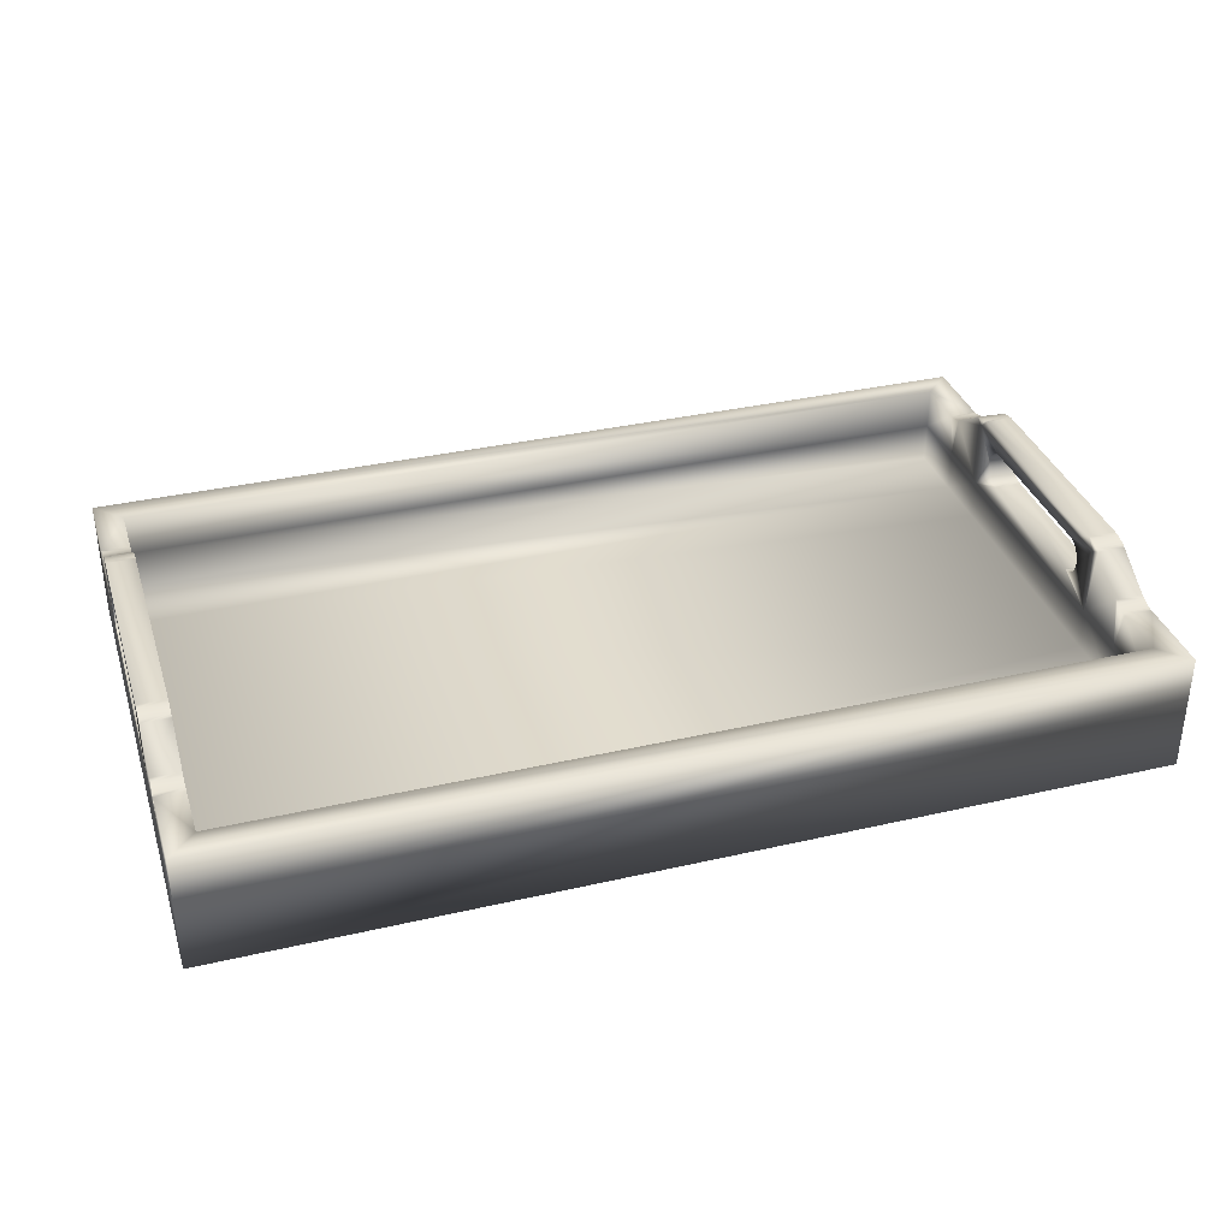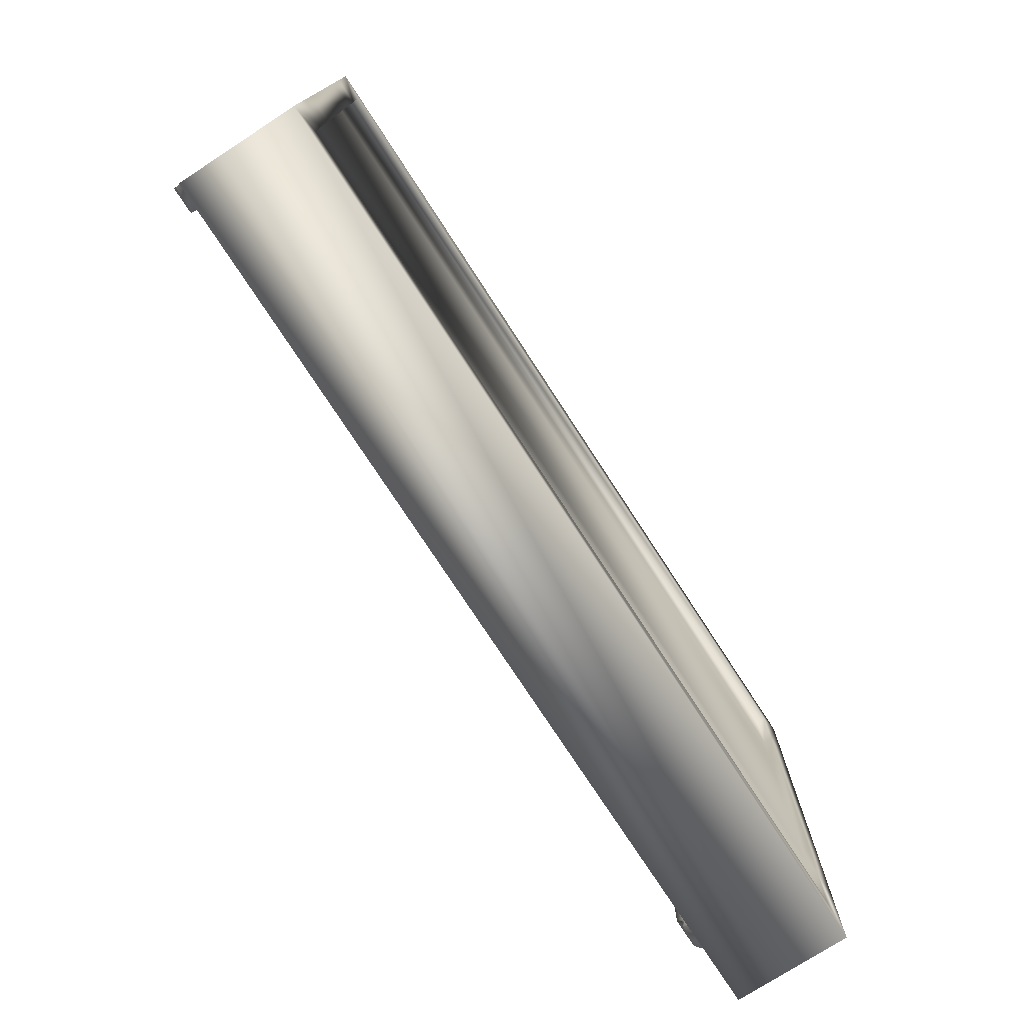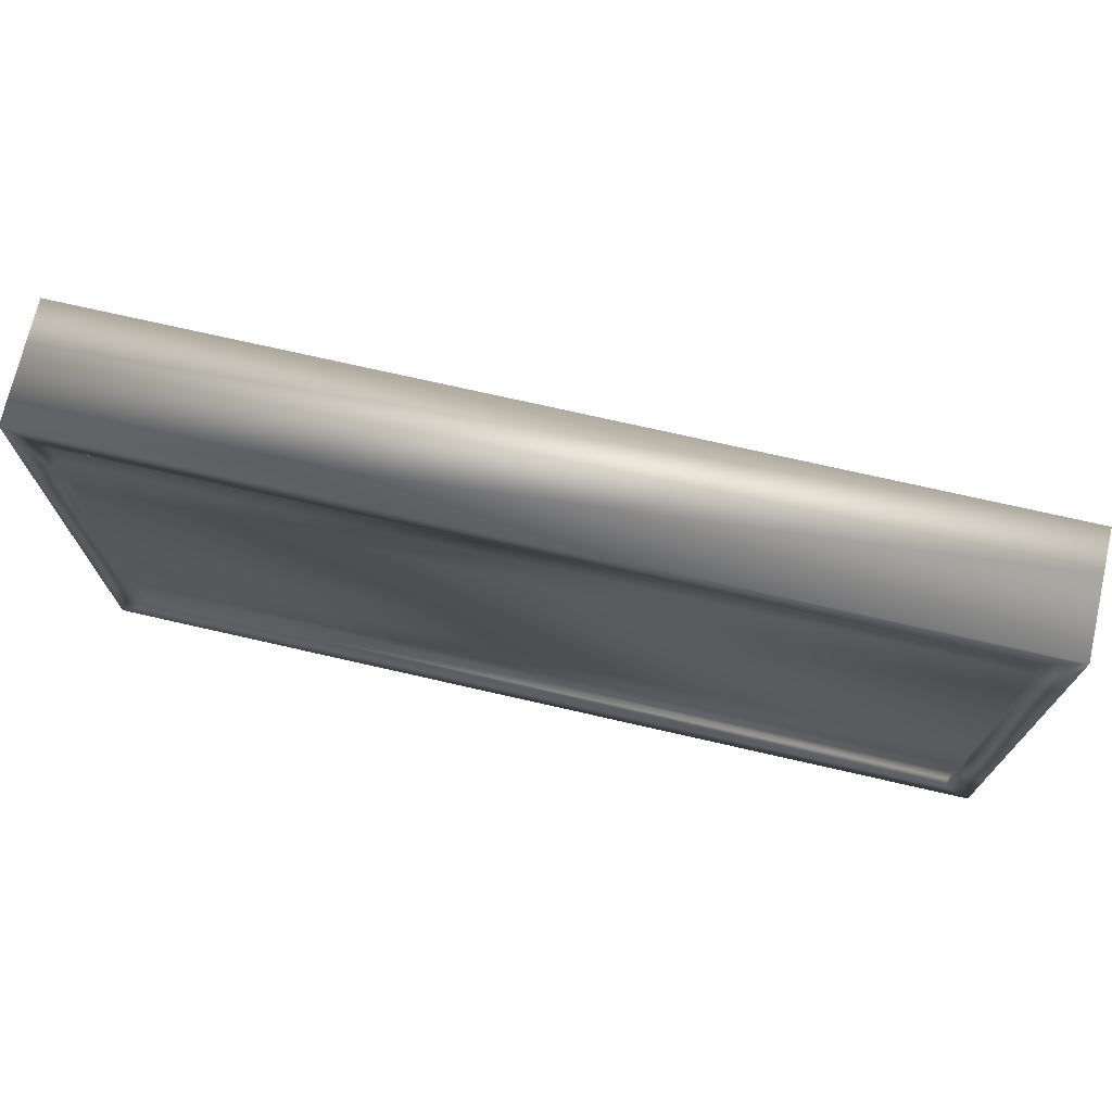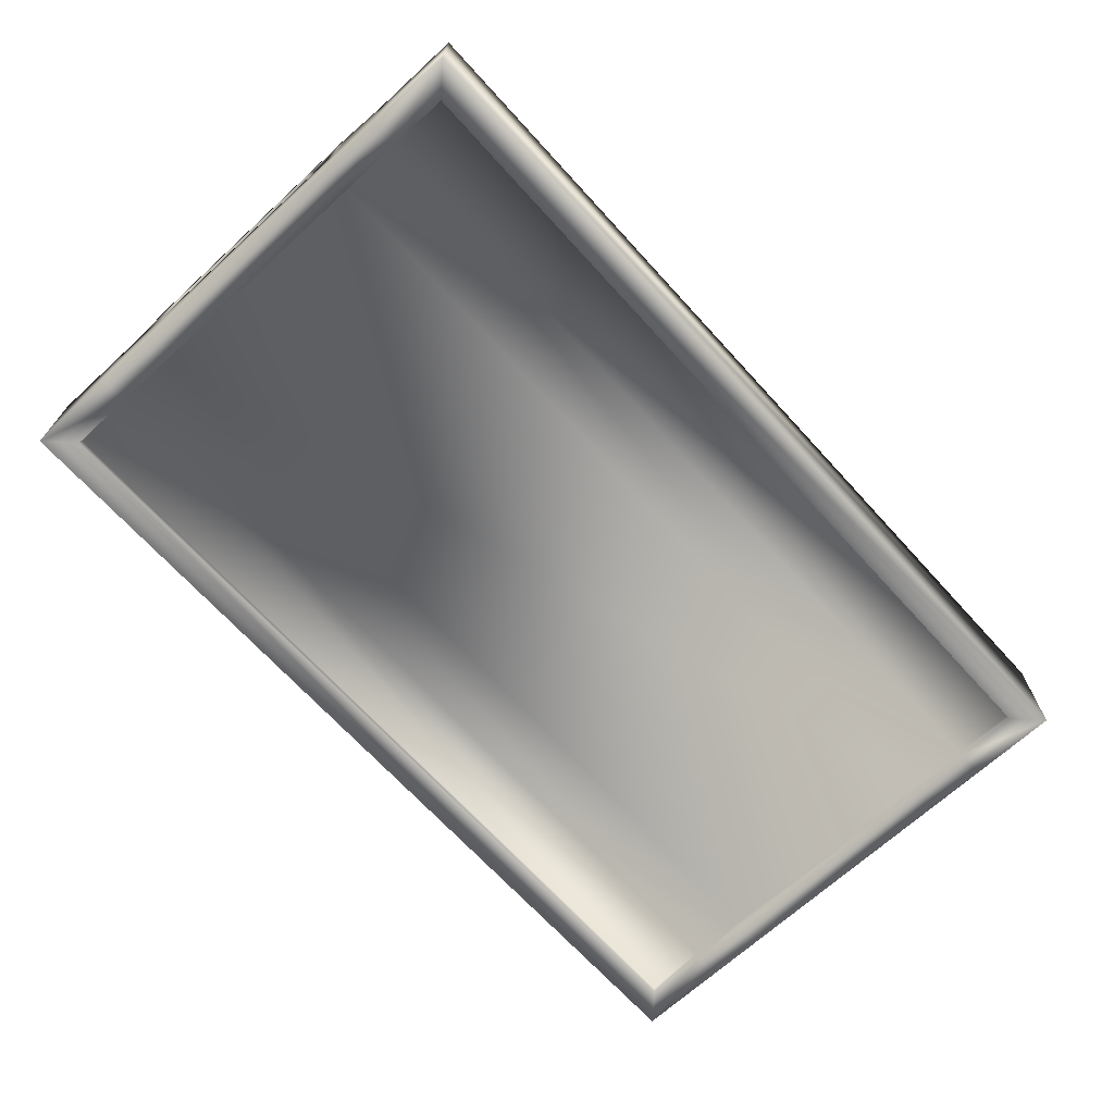
<metadata>
{"format":"obj","ext":"obj","renderer":"f3d","projection":"perspective","resolution":1024,"background":"white","views":[{"elev":34.9,"azim":-17.1,"up":"+Y"},{"elev":-75.3,"azim":-57.0,"up":"+Z"},{"elev":72.4,"azim":12.9,"up":"+Z"},{"elev":-68.9,"azim":-47.6,"up":"+Y"}]}
</metadata>
<code>
o Cloth_96
v -0.3988 0.008485 -0.1141
v 0.3988 0.008485 -0.1141
v 0.3988 0.008485 0.1141
v -0.3988 0.008485 0.1141
v 0.4243 0 0.2546
v 0.4243 0 0.1697
v 0.4243 0.07108 0.1697
v 0.4243 0.07108 0.2546
v 0.3988 0.03394 0.1697
v 0.3988 0.07108 0.1697
v 0.3988 0.07108 0.1141
v 0.3988 0.03394 0.1141
v 0.4243 0.1154 0.1614
v 0.4243 0.07108 0.1141
v 0.4243 0.1346 0.1141
v 0.4243 0.1392 0.1223
v 0.3988 0 0.2291
v 0.3988 0 0.1697
v 0.4243 0 0.1141
v 0.3988 0.008485 0.2291
v 0.3988 0.008485 0.1697
v -0.4243 0 0.2546
v -0.3988 0 0.2291
v 0.3988 0.1154 0.1614
v 0.3988 0.1392 0.1223
v 0.3988 0.1346 0.1141
v -0.3988 0.03394 0.1141
v -0.3988 0.03394 0.1697
v 0.3988 0.07108 0.2291
v 0.3988 0.1103 0.2291
v 0.3988 0.1103 0.1794
v 0.4243 0.07108 -0.1141
v 0.4243 0.09024 -0.07253
v 0.4243 0.09024 0.07253
v 0.3988 0 0.1141
v 0.3988 0 -0.1141
v 0.4243 0 -0.1141
v 0.4243 0.1077 0.09002
v 0.4243 0.1103 0.1794
v 0.4243 0.1103 0.2546
v 0.3988 0.03394 0.2291
v 0.4243 0.1251 0.07253
v 0.4243 0.1442 0.1044
v 0.3988 0.1077 0.09002
v 0.3988 0.09024 0.07253
v 0.3988 0.09024 -0.07253
v 0.3988 0.1032 0.08943
v 0.3988 0.09898 0.08768
v 0.3988 0.09536 0.0849
v 0.3988 0.09258 0.08128
v 0.3988 0.09083 0.07706
v 0.3988 0.1251 0.07253
v 0.3988 0.1245 0.07706
v 0.3988 0.1227 0.08128
v 0.3988 0.12 0.0849
v 0.3988 0.1163 0.08768
v 0.3988 0.1121 0.08943
v 0.4243 0.1121 0.08943
v 0.4243 0.1163 0.08768
v 0.4243 0.12 0.0849
v 0.4243 0.1227 0.08128
v 0.4243 0.1245 0.07706
v 0.4243 0.09083 0.07706
v 0.4243 0.09258 0.08128
v 0.4243 0.09536 0.0849
v 0.4243 0.09898 0.08768
v 0.4243 0.1032 0.08943
v 0.4243 0.1134 0.1653
v 0.4243 0.1118 0.1701
v 0.4243 0.1107 0.1751
v 0.3988 0.1107 0.1751
v 0.3988 0.1118 0.1701
v 0.3988 0.1134 0.1653
v 0.3988 0.1439 0.1087
v 0.3988 0.1442 0.1044
v 0.4243 0.1411 0.1184
v 0.3988 0.1411 0.1184
v 0.3988 0.1428 0.1136
v 0.4243 0.1428 0.1136
v 0.4243 0.1439 0.1087
v -0.4243 0.07108 0.2546
v -0.3988 0.07108 0.2291
v -0.3988 0.1103 0.2291
v -0.3988 0.03394 0.2291
v -0.4243 0.1103 0.2546
v -0.3988 0.008485 0.1697
v -0.3988 0.008485 0.2291
v 0.3988 0.1442 -0.1044
v 0.3988 0.1251 -0.07253
v 0.4243 0.1251 -0.07253
v 0.4243 0.1442 -0.1044
v -0.3988 0.008485 -0.2291
v -0.3988 0 -0.2291
v 0.3988 0 -0.2291
v 0.3988 0.008485 -0.2291
v -0.4243 0.07108 0.1697
v -0.4243 0 0.1697
v -0.3988 0.07108 0.1141
v -0.3988 0.07108 0.1697
v -0.4243 0.07108 0.1141
v -0.4243 0.1154 0.1614
v -0.4243 0.1392 0.1223
v -0.4243 0.1346 0.1141
v -0.3988 0 0.1697
v -0.4243 0 0.1141
v -0.3988 0.1154 0.1614
v -0.3988 0.1346 0.1141
v -0.3988 0.1392 0.1223
v -0.3988 0.1103 0.1794
v -0.4243 0.09024 -0.07253
v -0.4243 0.07108 -0.1141
v -0.4243 0.09024 0.07253
v -0.3988 0 0.1141
v -0.4243 0 -0.1141
v -0.3988 0 -0.1141
v -0.4243 0.1077 0.09002
v -0.4243 0.1103 0.1794
v -0.4243 0.1442 0.1044
v -0.4243 0.1251 0.07253
v -0.3988 0.1077 0.09002
v -0.3988 0.09024 0.07253
v -0.3988 0.09024 -0.07253
v -0.3988 0.1032 0.08943
v -0.3988 0.09898 0.08768
v -0.3988 0.09536 0.0849
v -0.3988 0.09258 0.08128
v -0.3988 0.09083 0.07706
v -0.3988 0.1251 0.07253
v -0.3988 0.1245 0.07706
v -0.3988 0.1227 0.08128
v -0.3988 0.12 0.0849
v -0.3988 0.1163 0.08768
v -0.3988 0.1121 0.08943
v -0.4243 0.1121 0.08943
v -0.4243 0.1163 0.08768
v -0.4243 0.12 0.0849
v -0.4243 0.1227 0.08128
v -0.4243 0.1245 0.07706
v -0.4243 0.09083 0.07706
v -0.4243 0.09258 0.08128
v -0.4243 0.09536 0.0849
v -0.4243 0.09898 0.08768
v -0.4243 0.1032 0.08943
v -0.4243 0.1134 0.1653
v -0.4243 0.1118 0.1701
v -0.4243 0.1107 0.1751
v -0.3988 0.1107 0.1751
v -0.3988 0.1118 0.1701
v -0.3988 0.1134 0.1653
v -0.3988 0.1439 0.1087
v -0.3988 0.1442 0.1044
v -0.4243 0.1411 0.1184
v -0.3988 0.1411 0.1184
v -0.3988 0.1428 0.1136
v -0.4243 0.1428 0.1136
v -0.4243 0.1439 0.1087
v -0.3988 0.03394 -0.1141
v 0.3988 0.03394 -0.1141
v -0.3988 0.1251 -0.07253
v -0.3988 0.1442 -0.1044
v -0.4243 0.1251 -0.07253
v -0.4243 0.1442 -0.1044
v 0.4243 0.07108 -0.1697
v 0.4243 0 -0.1697
v 0.4243 0 -0.2546
v 0.4243 0.07108 -0.2546
v 0.3988 0.07108 -0.1141
v 0.3988 0.07108 -0.1697
v 0.3988 0.03394 -0.1697
v 0.4243 0.1154 -0.1614
v 0.4243 0.1392 -0.1223
v 0.4243 0.1346 -0.1141
v 0.3988 0 -0.1697
v 0.3988 0.008485 -0.1697
v -0.4243 0 -0.2546
v 0.3988 0.1154 -0.1614
v 0.3988 0.1346 -0.1141
v 0.3988 0.1392 -0.1223
v -0.3988 0.03394 -0.1697
v 0.3988 0.1103 -0.1794
v 0.3988 0.1103 -0.2291
v 0.3988 0.07108 -0.2291
v 0.4243 0.1077 -0.09002
v 0.4243 0.1103 -0.1794
v 0.4243 0.1103 -0.2546
v 0.3988 0.03394 -0.2291
v 0.3988 0.1077 -0.09002
v 0.3988 0.1032 -0.08943
v 0.3988 0.09898 -0.08768
v 0.3988 0.09536 -0.0849
v 0.3988 0.09258 -0.08128
v 0.3988 0.09083 -0.07706
v 0.3988 0.1245 -0.07706
v 0.3988 0.1227 -0.08128
v 0.3988 0.12 -0.0849
v 0.3988 0.1163 -0.08768
v 0.3988 0.1121 -0.08943
v 0.4243 0.1121 -0.08943
v 0.4243 0.1163 -0.08768
v 0.4243 0.12 -0.0849
v 0.4243 0.1227 -0.08128
v 0.4243 0.1245 -0.07706
v 0.4243 0.09083 -0.07706
v 0.4243 0.09258 -0.08128
v 0.4243 0.09536 -0.0849
v 0.4243 0.09898 -0.08768
v 0.4243 0.1032 -0.08943
v 0.4243 0.1134 -0.1653
v 0.4243 0.1118 -0.1701
v 0.4243 0.1107 -0.1751
v 0.3988 0.1107 -0.1751
v 0.3988 0.1118 -0.1701
v 0.3988 0.1134 -0.1653
v 0.3988 0.1439 -0.1087
v 0.4243 0.1411 -0.1184
v 0.3988 0.1411 -0.1184
v 0.3988 0.1428 -0.1136
v 0.4243 0.1428 -0.1136
v 0.4243 0.1439 -0.1087
v -0.4243 0.07108 -0.2546
v -0.3988 0.1103 -0.2291
v -0.3988 0.07108 -0.2291
v -0.3988 0.03394 -0.2291
v -0.4243 0.1103 -0.2546
v -0.3988 0.008485 -0.1697
v -0.4243 0 -0.1697
v -0.4243 0.07108 -0.1697
v -0.3988 0.07108 -0.1697
v -0.3988 0.07108 -0.1141
v -0.4243 0.1154 -0.1614
v -0.4243 0.1346 -0.1141
v -0.4243 0.1392 -0.1223
v -0.3988 0 -0.1697
v -0.3988 0.1154 -0.1614
v -0.3988 0.1392 -0.1223
v -0.3988 0.1346 -0.1141
v -0.3988 0.1103 -0.1794
v -0.4243 0.1077 -0.09002
v -0.4243 0.1103 -0.1794
v -0.3988 0.1077 -0.09002
v -0.3988 0.1032 -0.08943
v -0.3988 0.09898 -0.08768
v -0.3988 0.09536 -0.0849
v -0.3988 0.09258 -0.08128
v -0.3988 0.09083 -0.07706
v -0.3988 0.1245 -0.07706
v -0.3988 0.1227 -0.08128
v -0.3988 0.12 -0.0849
v -0.3988 0.1163 -0.08768
v -0.3988 0.1121 -0.08943
v -0.4243 0.1121 -0.08943
v -0.4243 0.1163 -0.08768
v -0.4243 0.12 -0.0849
v -0.4243 0.1227 -0.08128
v -0.4243 0.1245 -0.07706
v -0.4243 0.09083 -0.07706
v -0.4243 0.09258 -0.08128
v -0.4243 0.09536 -0.0849
v -0.4243 0.09898 -0.08768
v -0.4243 0.1032 -0.08943
v -0.4243 0.1134 -0.1653
v -0.4243 0.1118 -0.1701
v -0.4243 0.1107 -0.1751
v -0.3988 0.1107 -0.1751
v -0.3988 0.1118 -0.1701
v -0.3988 0.1134 -0.1653
v -0.3988 0.1439 -0.1087
v -0.4243 0.1411 -0.1184
v -0.3988 0.1411 -0.1184
v -0.3988 0.1428 -0.1136
v -0.4243 0.1428 -0.1136
v -0.4243 0.1439 -0.1087
f 1 2 3
f 3 4 1
f 5 6 7
f 7 8 5
f 9 10 11
f 11 12 9
f 13 7 14
f 13 14 15
f 13 15 16
f 5 17 18
f 18 6 5
f 6 19 14
f 14 7 6
f 17 20 21
f 21 18 17
f 5 22 23
f 23 17 5
f 11 10 24
f 11 24 25
f 11 25 26
f 12 27 28
f 28 9 12
f 29 30 31
f 31 10 29
f 14 32 33
f 33 34 14
f 19 35 36
f 36 37 19
f 6 18 35
f 35 19 6
f 18 21 3
f 3 35 18
f 25 24 13
f 13 16 25
f 15 14 38
f 35 3 2
f 2 36 35
f 39 31 30
f 30 40 39
f 41 29 10
f 10 9 41
f 14 19 37
f 37 32 14
f 15 42 43
f 11 26 44
f 45 34 33
f 33 46 45
f 44 47 11
f 47 48 11
f 48 49 11
f 49 50 11
f 50 51 11
f 51 45 11
f 52 53 26
f 53 54 26
f 54 55 26
f 55 56 26
f 56 57 26
f 57 44 26
f 38 58 15
f 58 59 15
f 59 60 15
f 60 61 15
f 61 62 15
f 62 42 15
f 34 63 14
f 63 64 14
f 64 65 14
f 65 66 14
f 66 67 14
f 67 38 14
f 58 38 44
f 44 57 58
f 59 58 57
f 57 56 59
f 60 59 56
f 56 55 60
f 61 60 55
f 55 54 61
f 62 61 54
f 54 53 62
f 42 62 53
f 53 52 42
f 63 34 45
f 45 51 63
f 64 63 51
f 51 50 64
f 65 64 50
f 50 49 65
f 66 65 49
f 49 48 66
f 67 66 48
f 48 47 67
f 38 67 47
f 47 44 38
f 13 68 7
f 68 69 7
f 69 70 7
f 70 39 7
f 31 71 10
f 71 72 10
f 72 73 10
f 73 24 10
f 74 75 26
f 76 16 15
f 71 31 39
f 39 70 71
f 72 71 70
f 70 69 72
f 73 72 69
f 69 68 73
f 24 73 68
f 68 13 24
f 77 25 16
f 16 76 77
f 78 77 76
f 76 79 78
f 74 78 79
f 79 80 74
f 75 74 80
f 80 43 75
f 40 8 7
f 7 39 40
f 15 43 80
f 80 79 15
f 79 76 15
f 26 25 77
f 77 78 26
f 78 74 26
f 75 52 26
f 8 81 22
f 22 5 8
f 29 82 83
f 83 30 29
f 41 84 82
f 82 29 41
f 40 85 81
f 81 8 40
f 40 30 83
f 83 85 40
f 3 21 86
f 86 4 3
f 9 28 84
f 84 41 9
f 21 20 87
f 87 86 21
f 75 88 89
f 89 52 75
f 52 89 90
f 90 42 52
f 43 91 88
f 88 75 43
f 43 42 90
f 90 91 43
f 92 93 94
f 94 95 92
f 96 97 22
f 22 81 96
f 98 99 28
f 28 27 98
f 100 96 101
f 100 101 102
f 100 102 103
f 104 23 22
f 22 97 104
f 100 105 97
f 97 96 100
f 86 87 23
f 23 104 86
f 106 99 98
f 106 98 107
f 106 107 108
f 109 83 82
f 82 99 109
f 110 111 100
f 100 112 110
f 113 105 114
f 114 115 113
f 113 104 97
f 97 105 113
f 4 86 104
f 104 113 4
f 101 106 108
f 108 102 101
f 103 116 100
f 4 113 115
f 115 1 4
f 83 109 117
f 117 85 83
f 99 82 84
f 84 28 99
f 105 100 111
f 111 114 105
f 103 118 119
f 98 120 107
f 112 121 122
f 122 110 112
f 120 98 123
f 123 98 124
f 124 98 125
f 125 98 126
f 126 98 127
f 127 98 121
f 128 107 129
f 129 107 130
f 130 107 131
f 131 107 132
f 132 107 133
f 133 107 120
f 116 103 134
f 134 103 135
f 135 103 136
f 136 103 137
f 137 103 138
f 138 103 119
f 112 100 139
f 139 100 140
f 140 100 141
f 141 100 142
f 142 100 143
f 143 100 116
f 120 116 134
f 134 133 120
f 133 134 135
f 135 132 133
f 132 135 136
f 136 131 132
f 131 136 137
f 137 130 131
f 130 137 138
f 138 129 130
f 129 138 119
f 119 128 129
f 121 112 139
f 139 127 121
f 127 139 140
f 140 126 127
f 126 140 141
f 141 125 126
f 125 141 142
f 142 124 125
f 124 142 143
f 143 123 124
f 123 143 116
f 116 120 123
f 101 96 144
f 144 96 145
f 145 96 146
f 146 96 117
f 109 99 147
f 147 99 148
f 148 99 149
f 149 99 106
f 150 107 151
f 152 103 102
f 117 109 147
f 147 146 117
f 146 147 148
f 148 145 146
f 145 148 149
f 149 144 145
f 144 149 106
f 106 101 144
f 102 108 153
f 153 152 102
f 152 153 154
f 154 155 152
f 155 154 150
f 150 156 155
f 156 150 151
f 151 118 156
f 96 81 85
f 85 117 96
f 103 156 118
f 156 103 155
f 155 103 152
f 107 153 108
f 153 107 154
f 154 107 150
f 151 107 128
f 157 27 12
f 12 158 157
f 159 160 151
f 151 128 159
f 161 159 128
f 128 119 161
f 160 162 118
f 118 151 160
f 119 118 162
f 162 161 119
f 163 164 165
f 165 166 163
f 167 168 169
f 169 158 167
f 32 163 170
f 32 170 171
f 32 171 172
f 173 94 165
f 165 164 173
f 32 37 164
f 164 163 32
f 174 95 94
f 94 173 174
f 93 175 165
f 165 94 93
f 176 168 167
f 176 167 177
f 176 177 178
f 179 157 158
f 158 169 179
f 180 181 182
f 182 168 180
f 36 173 164
f 164 37 36
f 2 174 173
f 173 36 2
f 170 176 178
f 178 171 170
f 172 183 32
f 181 180 184
f 184 185 181
f 168 182 186
f 186 169 168
f 172 91 90
f 167 187 177
f 187 167 188
f 188 167 189
f 189 167 190
f 190 167 191
f 191 167 192
f 192 167 46
f 89 177 193
f 193 177 194
f 194 177 195
f 195 177 196
f 196 177 197
f 197 177 187
f 183 172 198
f 198 172 199
f 199 172 200
f 200 172 201
f 201 172 202
f 202 172 90
f 33 32 203
f 203 32 204
f 204 32 205
f 205 32 206
f 206 32 207
f 207 32 183
f 187 183 198
f 198 197 187
f 197 198 199
f 199 196 197
f 196 199 200
f 200 195 196
f 195 200 201
f 201 194 195
f 194 201 202
f 202 193 194
f 193 202 90
f 90 89 193
f 46 33 203
f 203 192 46
f 192 203 204
f 204 191 192
f 191 204 205
f 205 190 191
f 190 205 206
f 206 189 190
f 189 206 207
f 207 188 189
f 188 207 183
f 183 187 188
f 170 163 208
f 208 163 209
f 209 163 210
f 210 163 184
f 180 168 211
f 211 168 212
f 212 168 213
f 213 168 176
f 214 177 88
f 215 172 171
f 184 180 211
f 211 210 184
f 210 211 212
f 212 209 210
f 209 212 213
f 213 208 209
f 208 213 176
f 176 170 208
f 171 178 216
f 216 215 171
f 215 216 217
f 217 218 215
f 218 217 214
f 214 219 218
f 219 214 88
f 88 91 219
f 163 166 185
f 185 184 163
f 172 219 91
f 219 172 218
f 218 172 215
f 177 216 178
f 216 177 217
f 217 177 214
f 88 177 89
f 175 220 166
f 166 165 175
f 221 222 182
f 182 181 221
f 12 11 167
f 167 158 12
f 222 223 186
f 186 182 222
f 220 224 185
f 185 166 220
f 181 185 224
f 224 221 181
f 174 2 1
f 1 225 174
f 223 179 169
f 169 186 223
f 95 174 225
f 225 92 95
f 11 45 46
f 46 167 11
f 175 226 227
f 227 220 175
f 179 228 229
f 229 157 179
f 230 227 111
f 230 111 231
f 230 231 232
f 175 93 233
f 233 226 175
f 226 114 111
f 111 227 226
f 93 92 225
f 225 233 93
f 229 228 234
f 229 234 235
f 229 235 236
f 222 221 237
f 237 228 222
f 226 233 115
f 115 114 226
f 233 225 1
f 1 115 233
f 235 234 230
f 230 232 235
f 231 111 238
f 239 237 221
f 221 224 239
f 223 222 228
f 228 179 223
f 231 161 162
f 229 236 240
f 240 241 229
f 241 242 229
f 242 243 229
f 243 244 229
f 244 245 229
f 245 122 229
f 159 246 236
f 246 247 236
f 247 248 236
f 248 249 236
f 249 250 236
f 250 240 236
f 238 251 231
f 251 252 231
f 252 253 231
f 253 254 231
f 254 255 231
f 255 161 231
f 110 256 111
f 256 257 111
f 257 258 111
f 258 259 111
f 259 260 111
f 260 238 111
f 251 238 240
f 240 250 251
f 252 251 250
f 250 249 252
f 253 252 249
f 249 248 253
f 254 253 248
f 248 247 254
f 255 254 247
f 247 246 255
f 161 255 246
f 246 159 161
f 256 110 122
f 122 245 256
f 257 256 245
f 245 244 257
f 258 257 244
f 244 243 258
f 259 258 243
f 243 242 259
f 260 259 242
f 242 241 260
f 238 260 241
f 241 240 238
f 230 261 227
f 261 262 227
f 262 263 227
f 263 239 227
f 237 264 228
f 264 265 228
f 265 266 228
f 266 234 228
f 267 160 236
f 268 232 231
f 264 237 239
f 239 263 264
f 265 264 263
f 263 262 265
f 266 265 262
f 262 261 266
f 234 266 261
f 261 230 234
f 269 235 232
f 232 268 269
f 270 269 268
f 268 271 270
f 267 270 271
f 271 272 267
f 160 267 272
f 272 162 160
f 224 220 227
f 227 239 224
f 231 162 272
f 272 271 231
f 271 268 231
f 236 235 269
f 269 270 236
f 270 267 236
f 160 159 236
f 98 27 157
f 157 229 98
f 121 98 229
f 229 122 121
f 17 23 87
f 87 20 17

</code>
